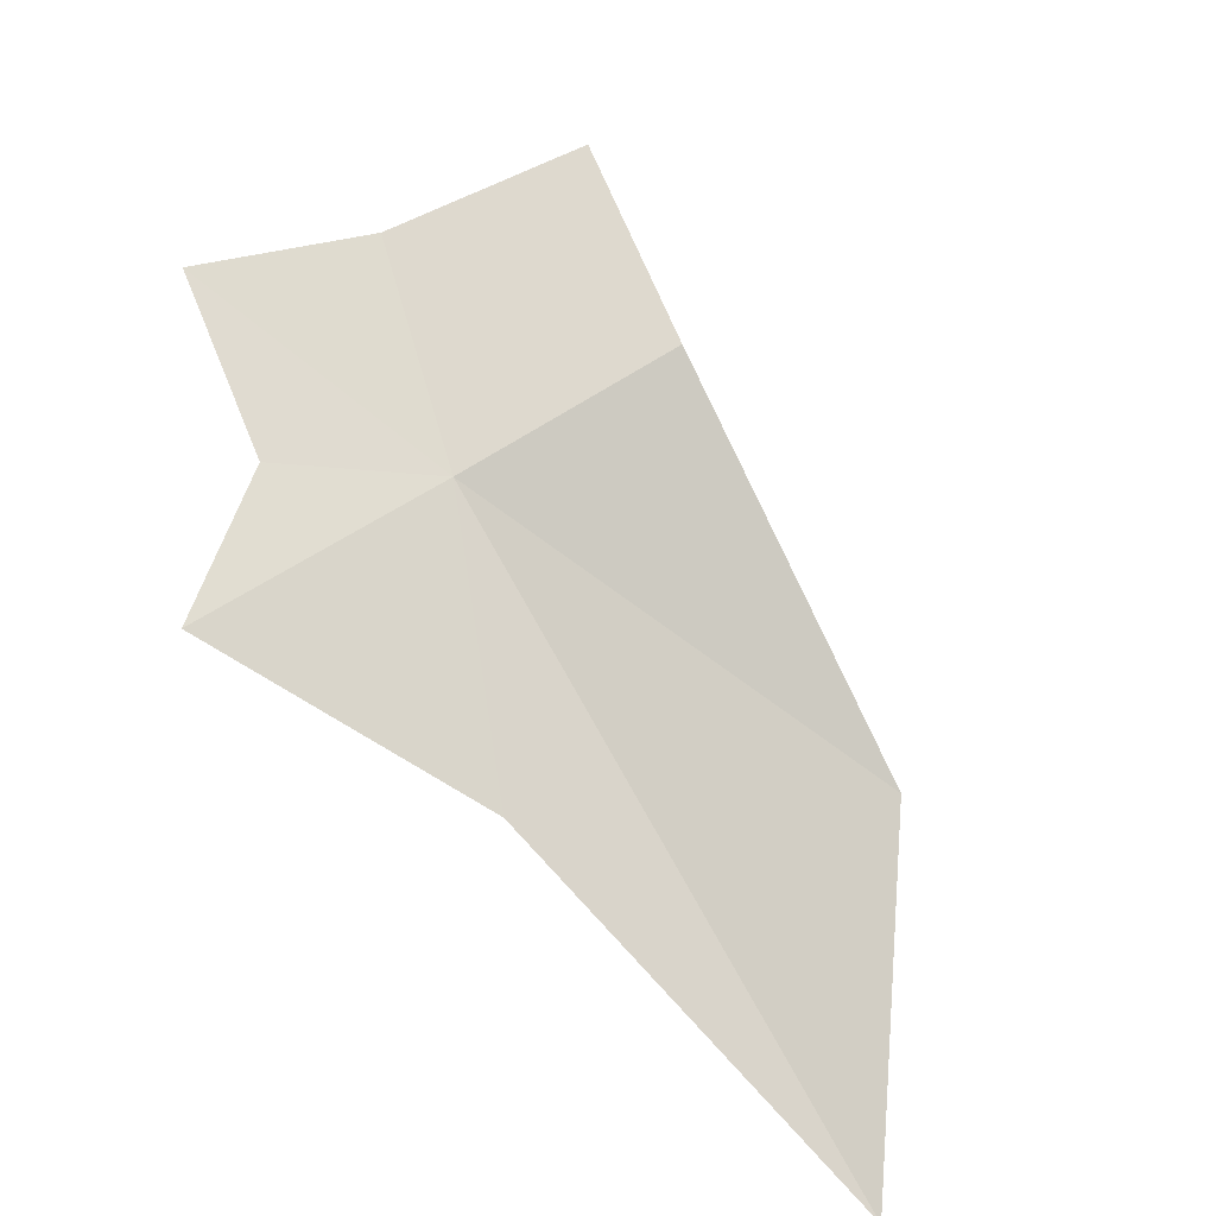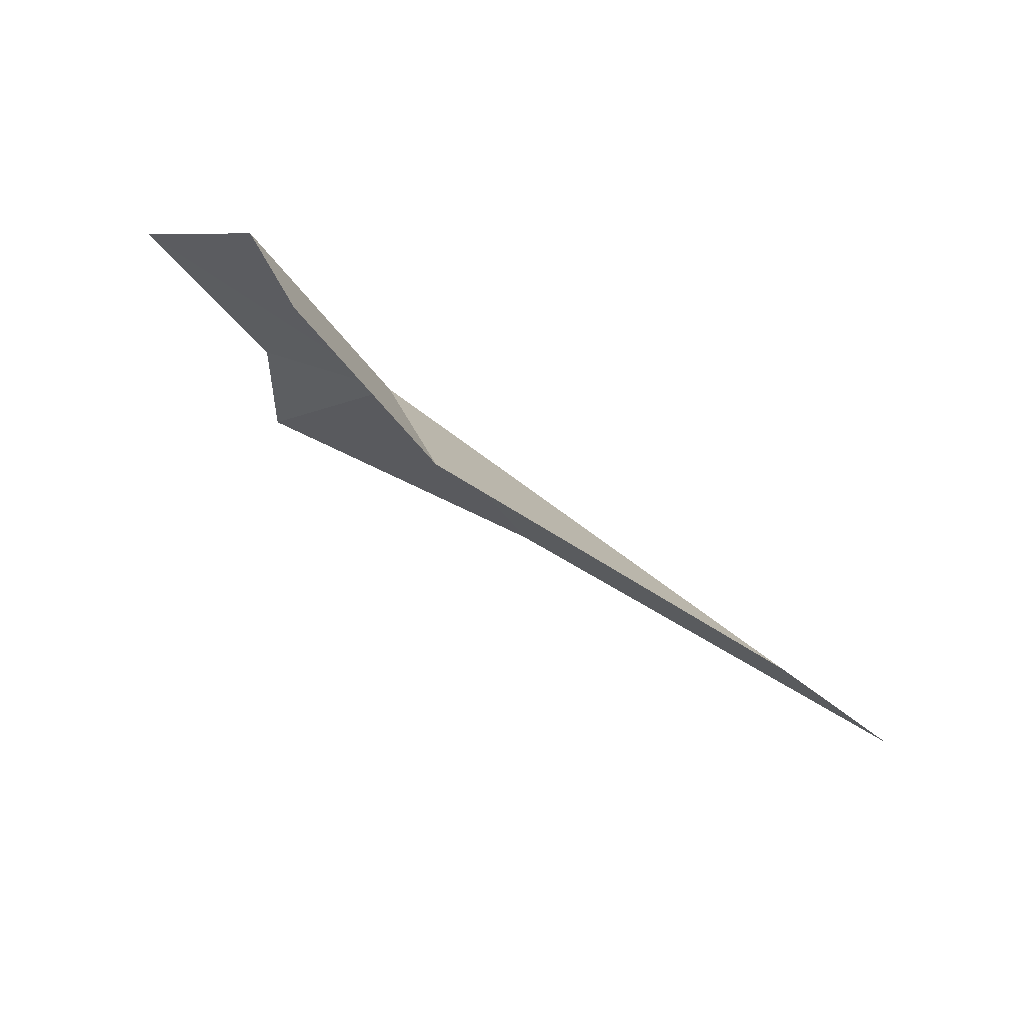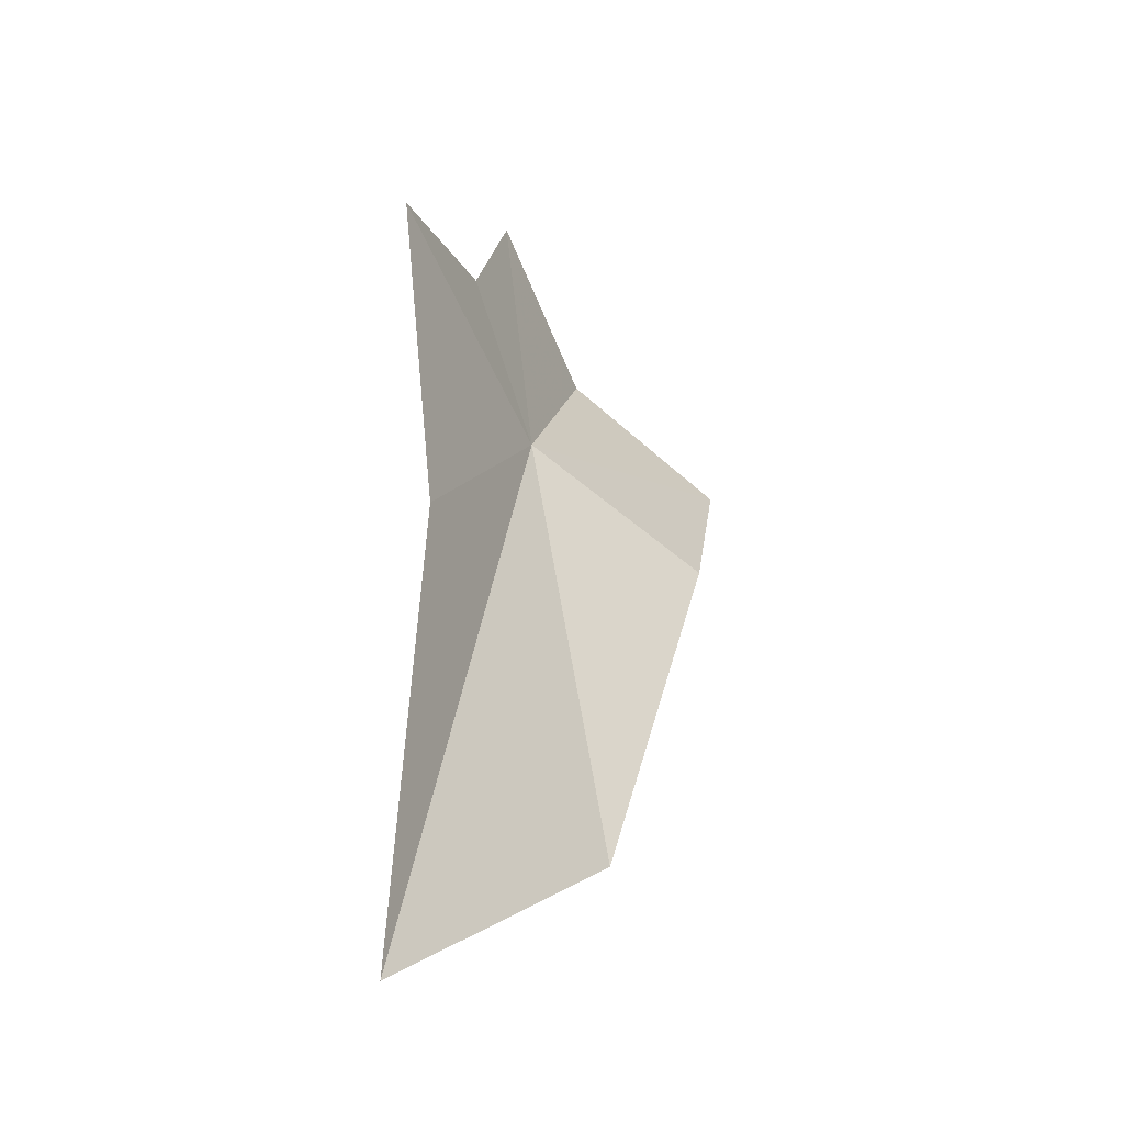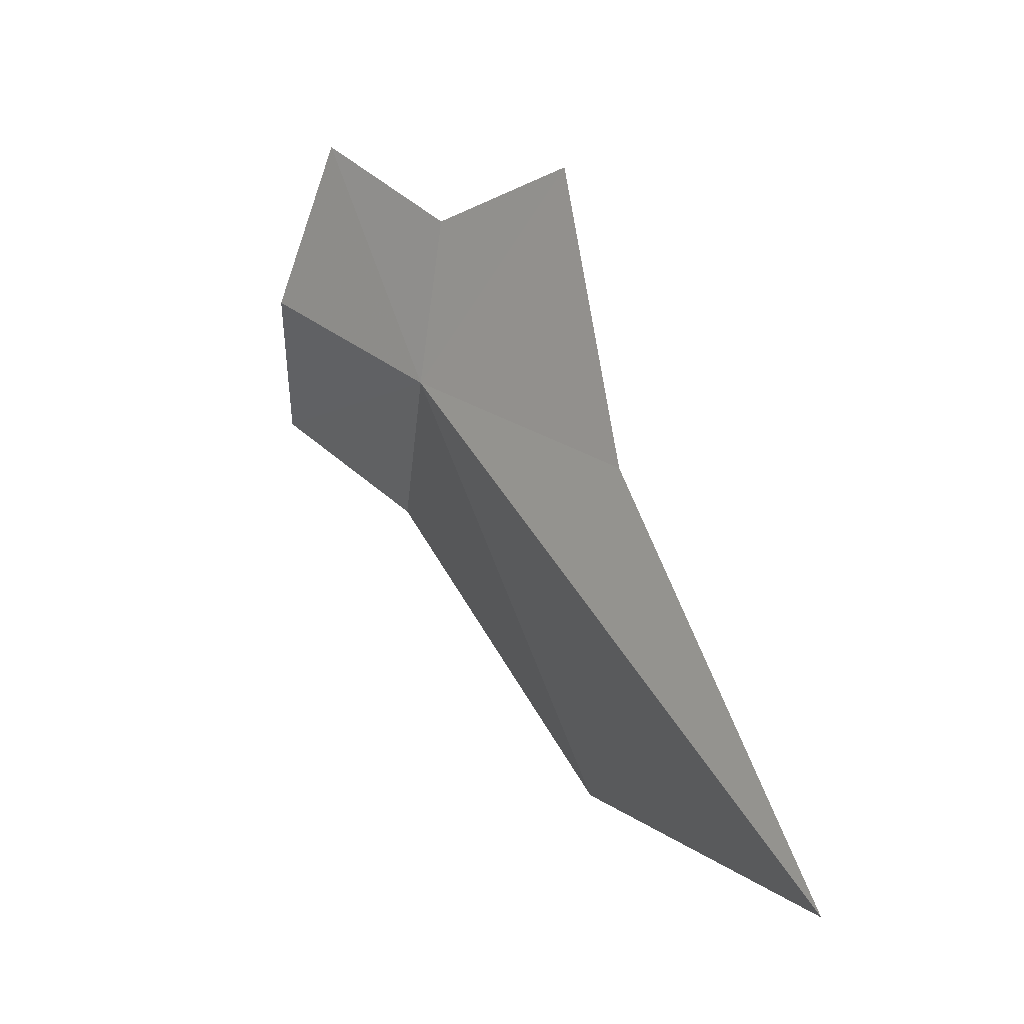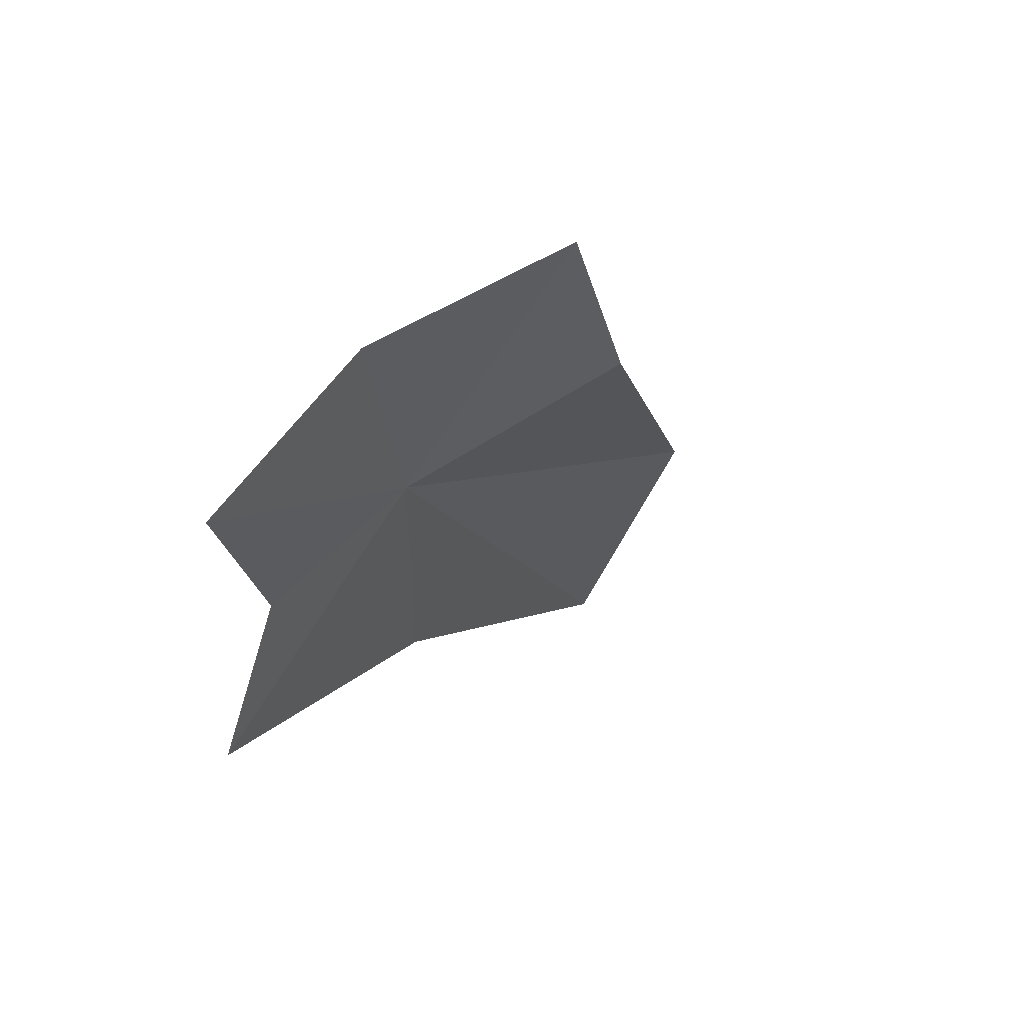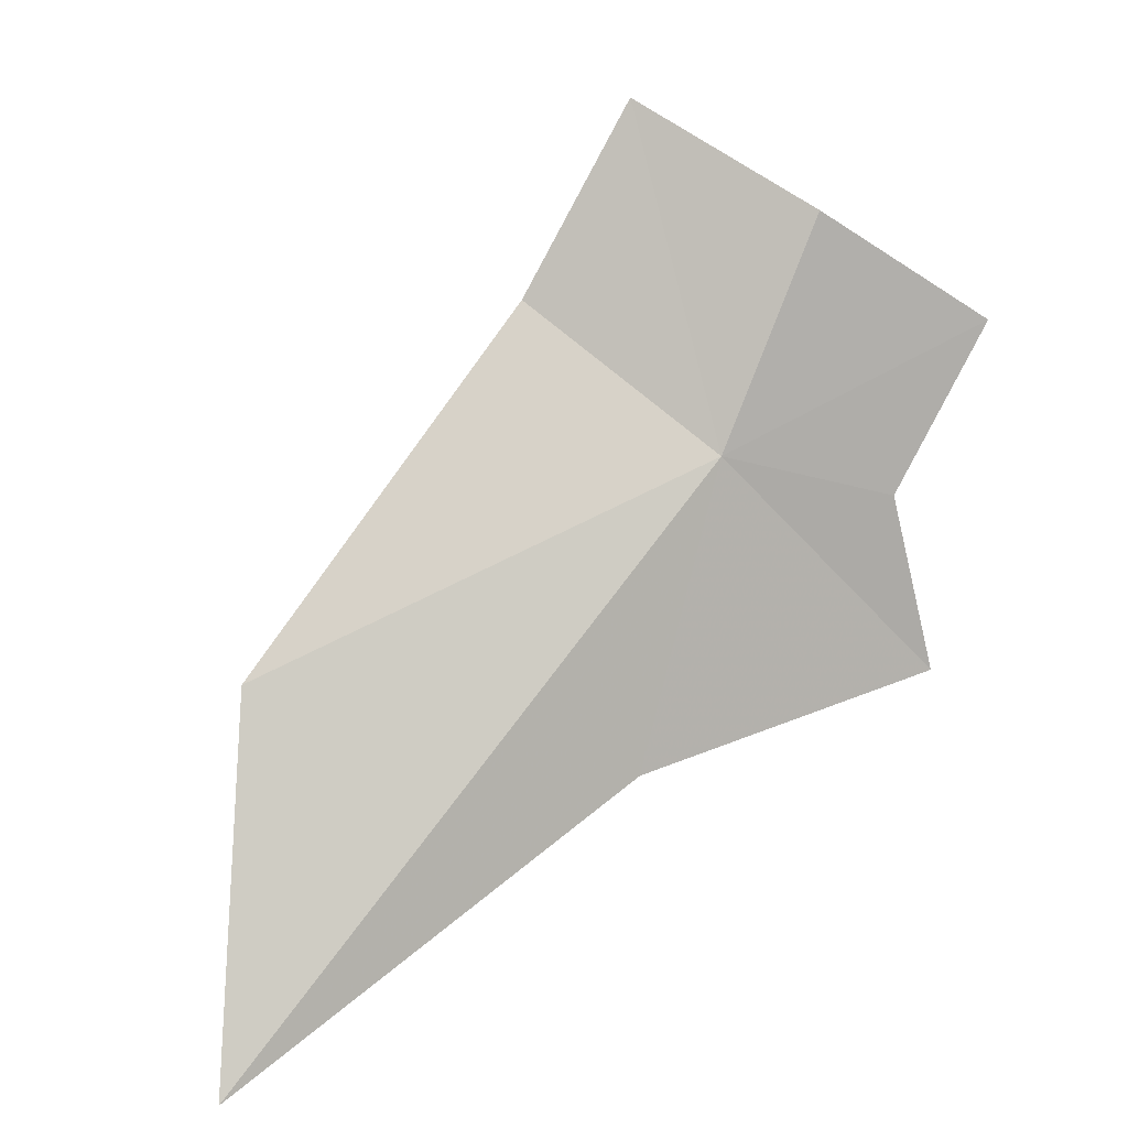
<metadata>
{"format":"obj","ext":"obj","renderer":"f3d","projection":"perspective","resolution":1024,"background":"white","views":[{"elev":-43.8,"azim":47.8,"up":"+Y"},{"elev":51.5,"azim":109.0,"up":"+Y"},{"elev":-11.6,"azim":5.1,"up":"+Z"},{"elev":-7.5,"azim":-61.5,"up":"+Z"},{"elev":30.7,"azim":27.1,"up":"+Y"},{"elev":26.7,"azim":-119.8,"up":"+Y"}]}
</metadata>
<code>
v -4.709 21.23 28.33
v -3.309 18.76 21.42
v -2.101 23.07 26.56
v -5.789 13.87 19.71
v -1.957 25.74 28.42
v -6.231 17.71 31.18
v -5.52 20.36 30.83
v -5.302 22.7 32.51
v -4.252 24.44 30.17
v -5.718 17.04 26.43
f 1 3 2
f 1 2 4
f 1 5 3
f 1 6 7
f 1 7 8
f 1 9 5
f 1 10 6
f 1 8 9
f 1 4 10

</code>
